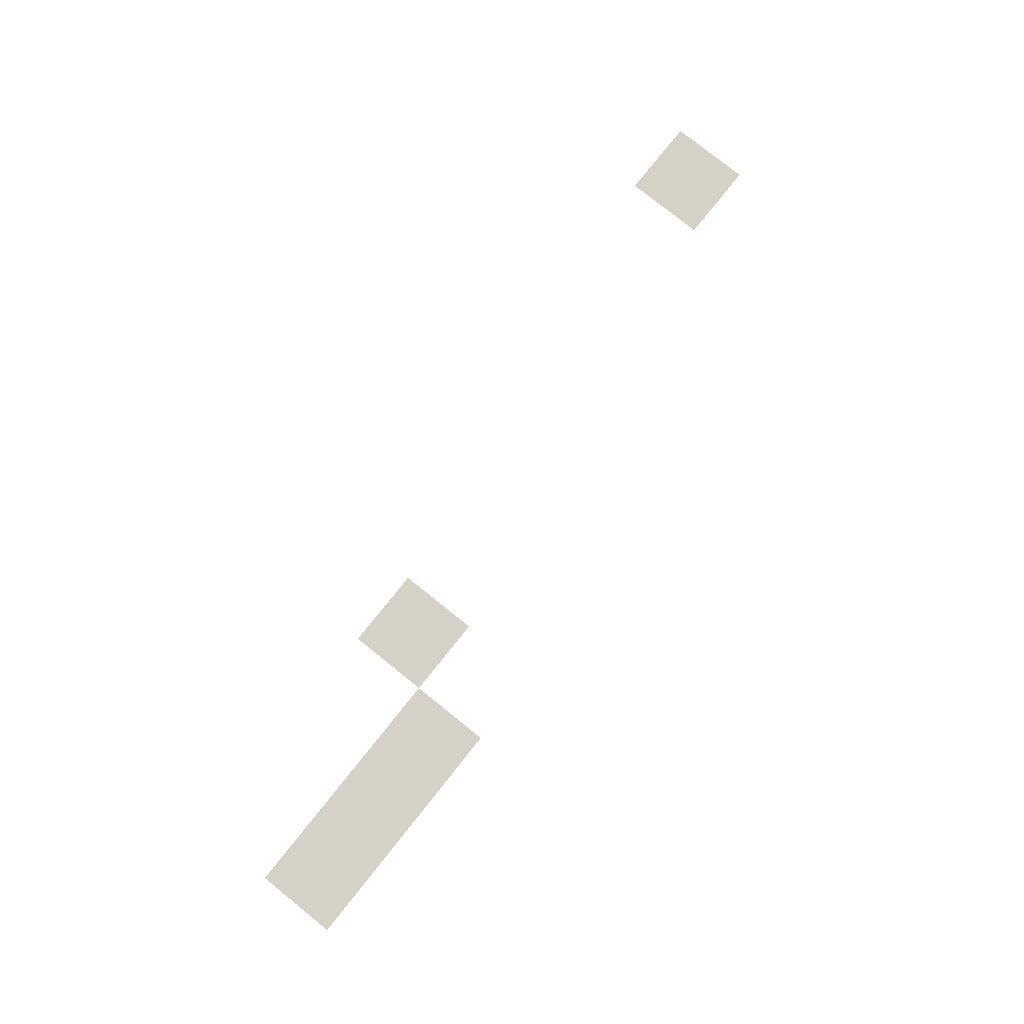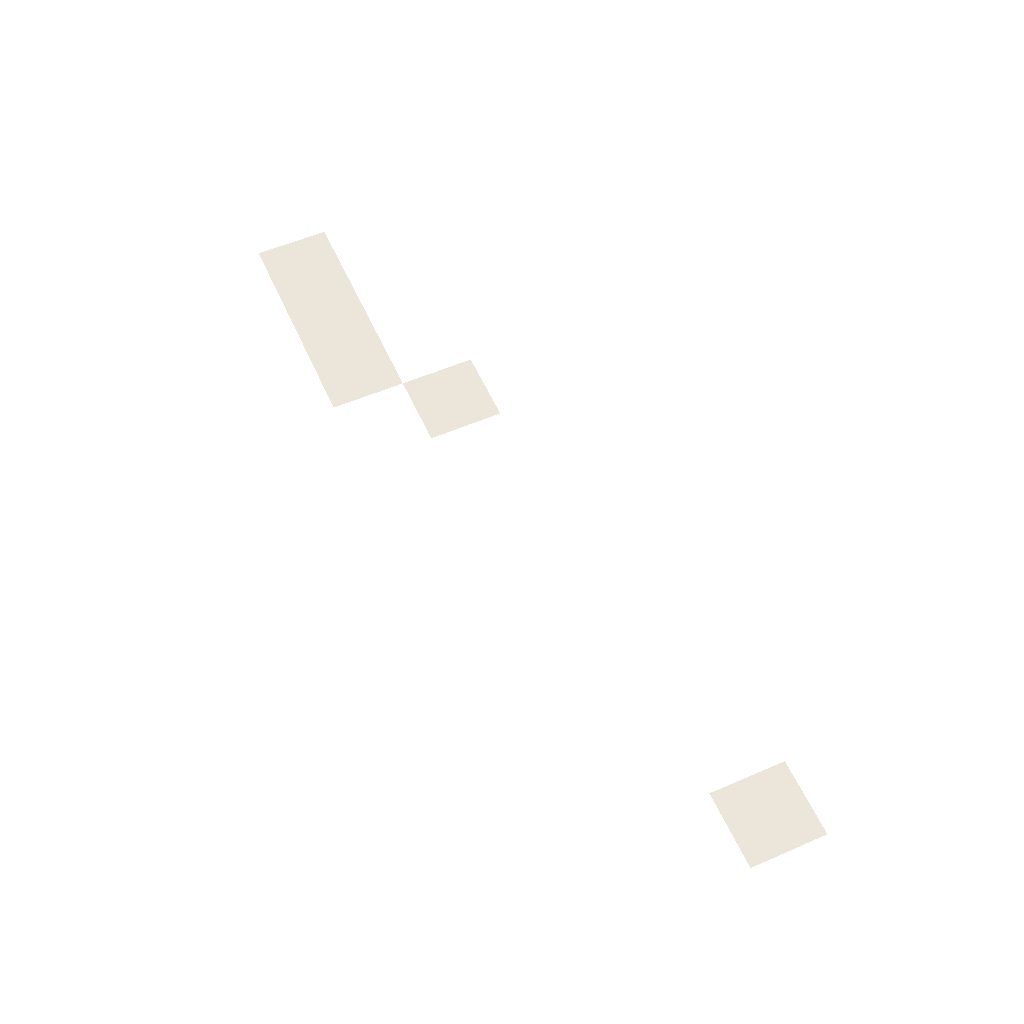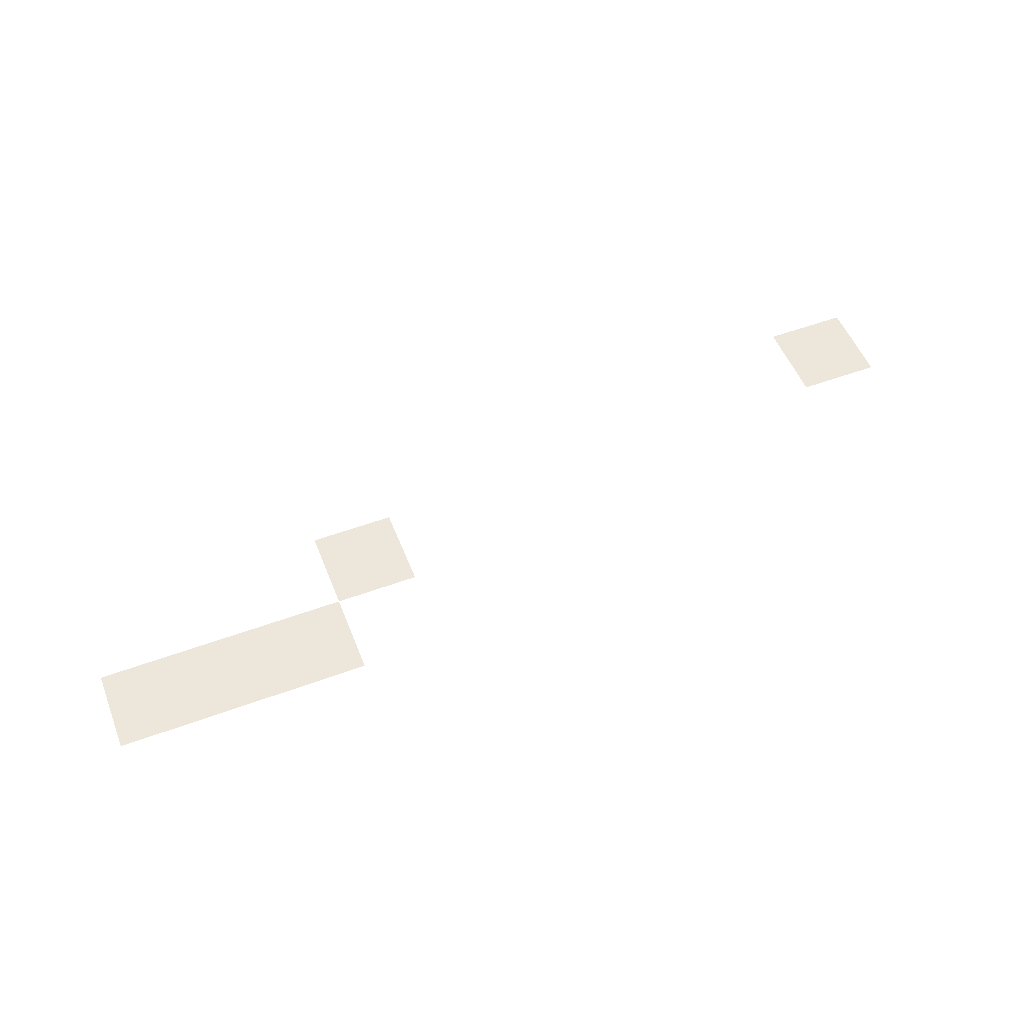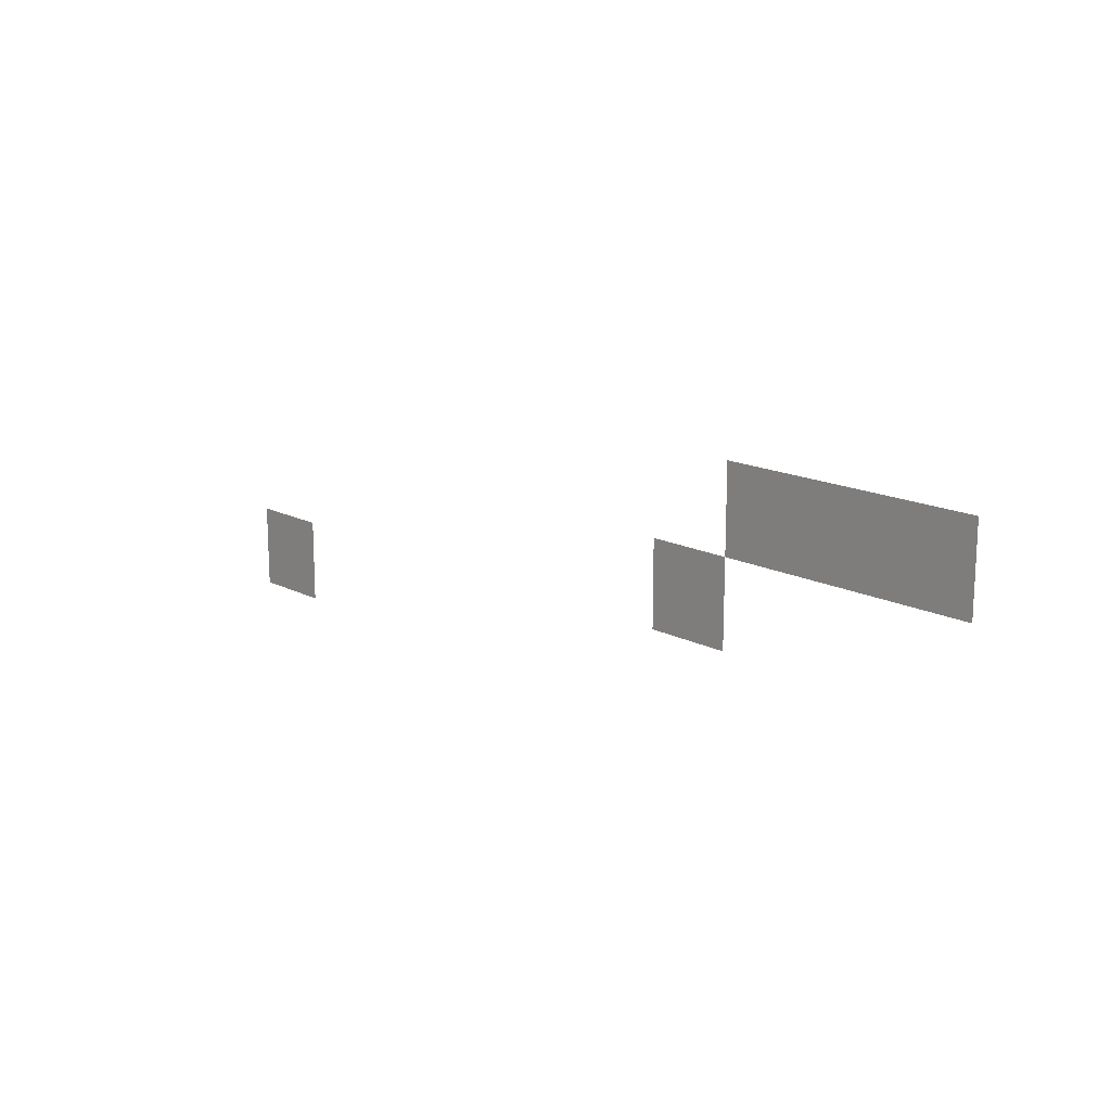
<metadata>
{"format":"obj","ext":"obj","renderer":"f3d","projection":"perspective","resolution":1024,"background":"white","views":[{"elev":78.7,"azim":128.7,"up":"+Z"},{"elev":56.9,"azim":-114.1,"up":"+Z"},{"elev":53.3,"azim":158.5,"up":"+Z"},{"elev":15.8,"azim":46.9,"up":"+Y"}]}
</metadata>
<code>
v -14 -13 0
v -15 -13 0
v -15 -12 0
v -14 -12 0
v -13 -13 0
v -14 -13 0
v -14 -12 0
v -13 -12 0
v -12 -13 0
v -13 -13 0
v -13 -12 0
v -12 -12 0
v -15 -14 0
v -16 -14 0
v -16 -13 0
v -15 -13 0
v -22 -15 0
v -23 -15 0
v -23 -14 0
v -22 -14 0
g temple_mesh_0009
f 1 2 3 4
f 5 6 7 8
f 9 10 11 12
f 13 14 15 16
f 17 18 19 20

</code>
